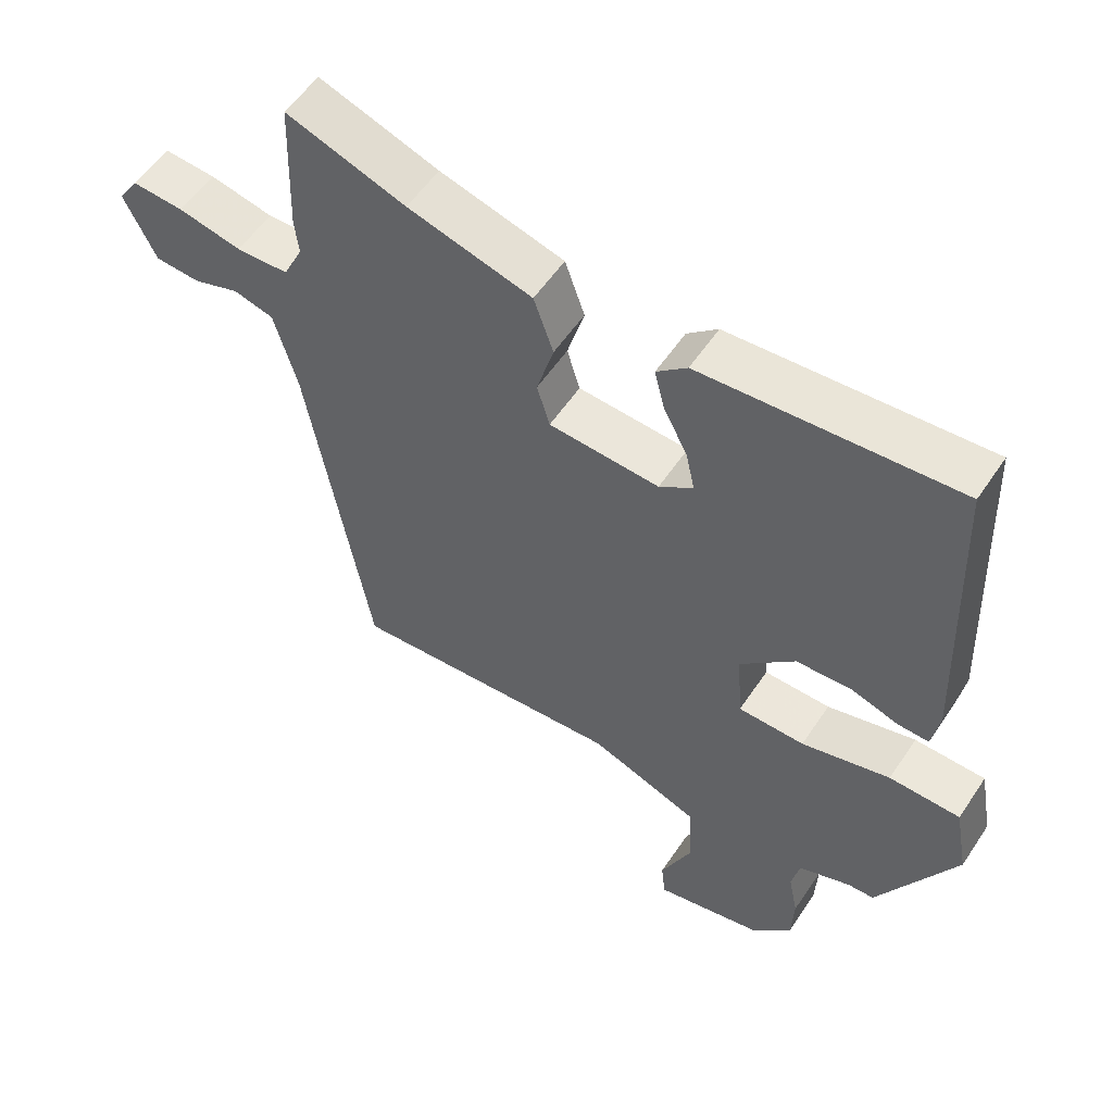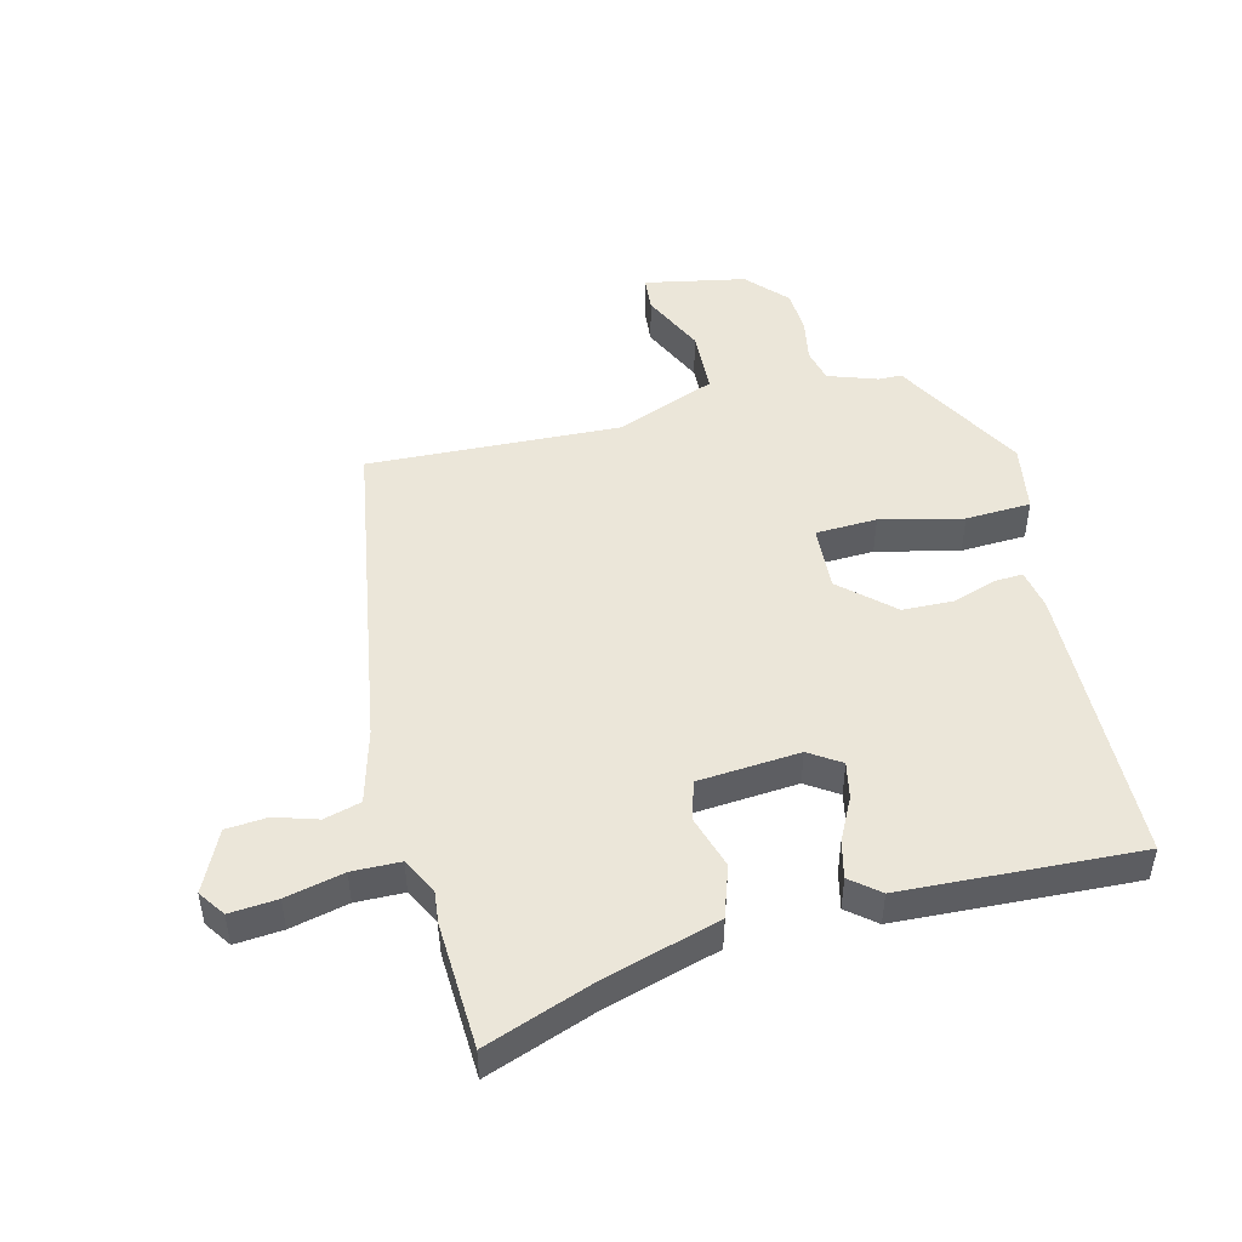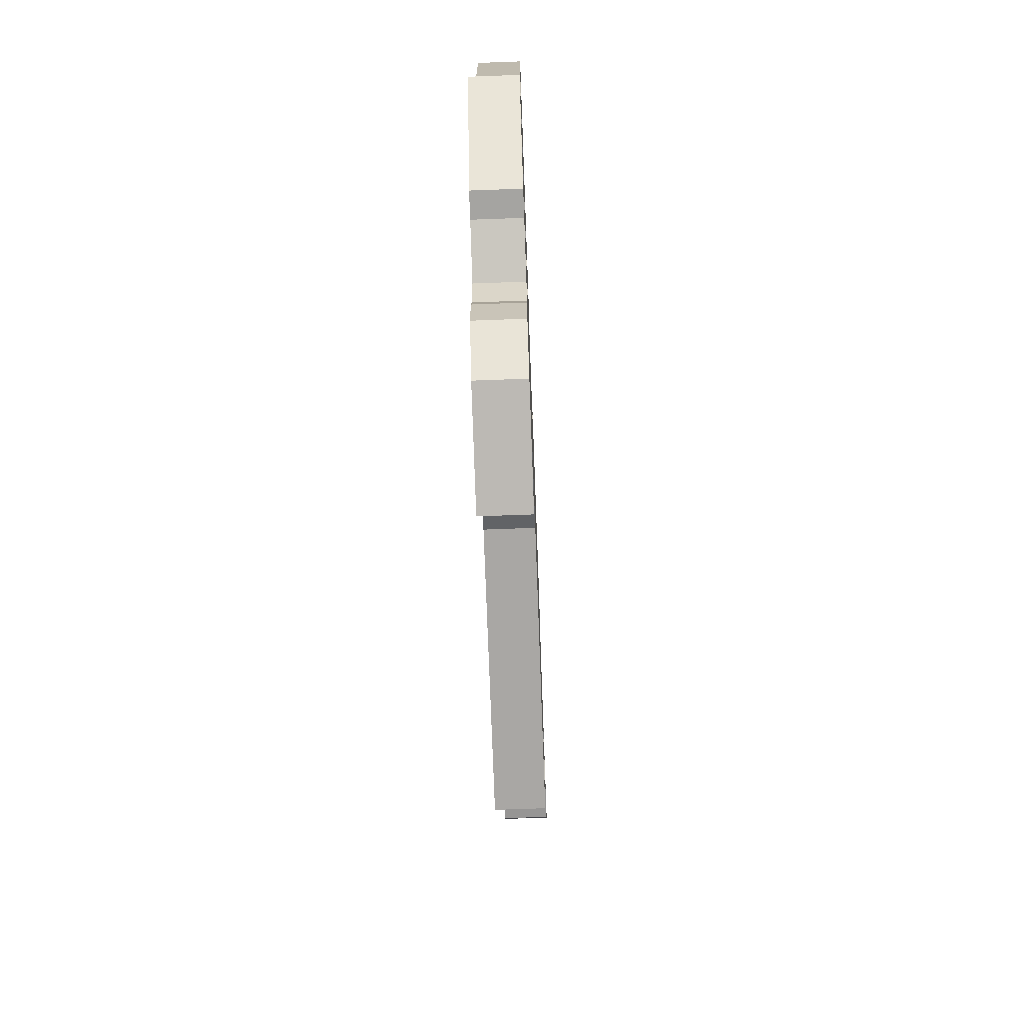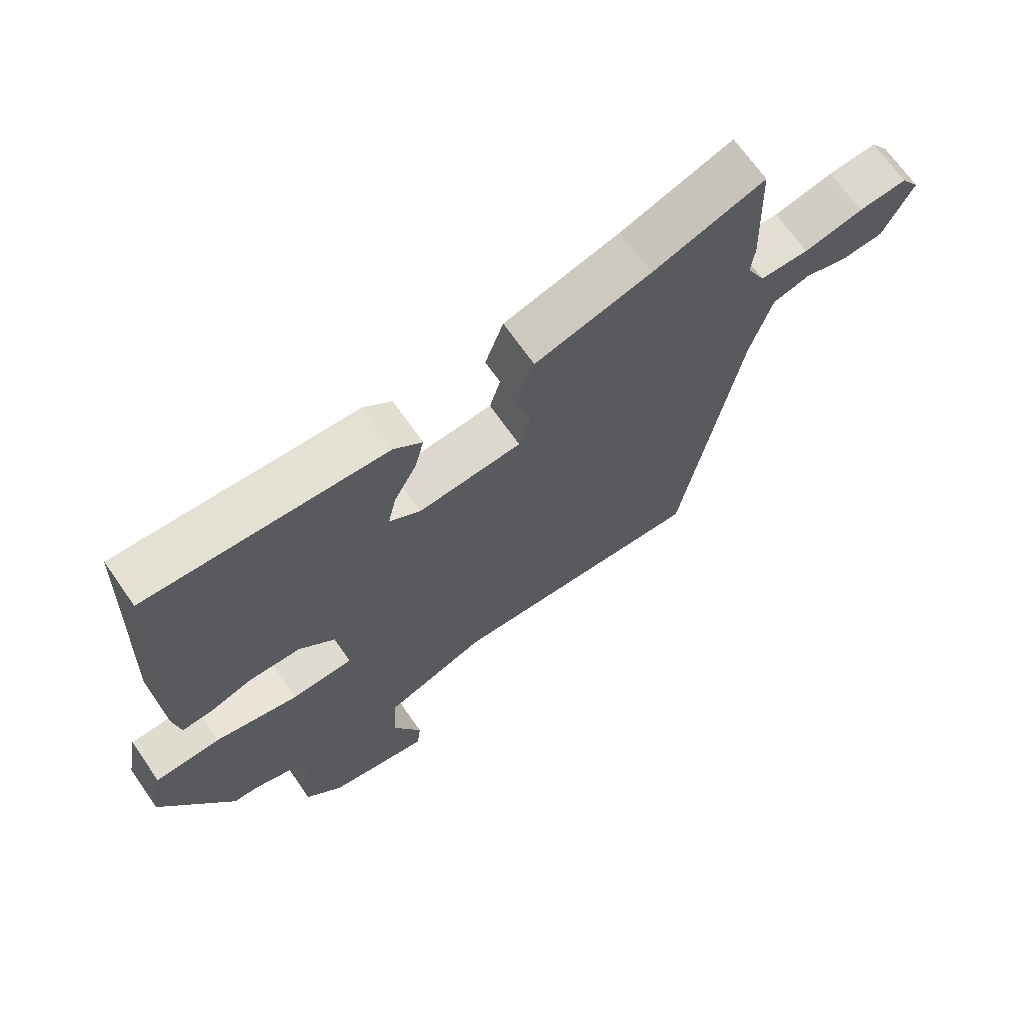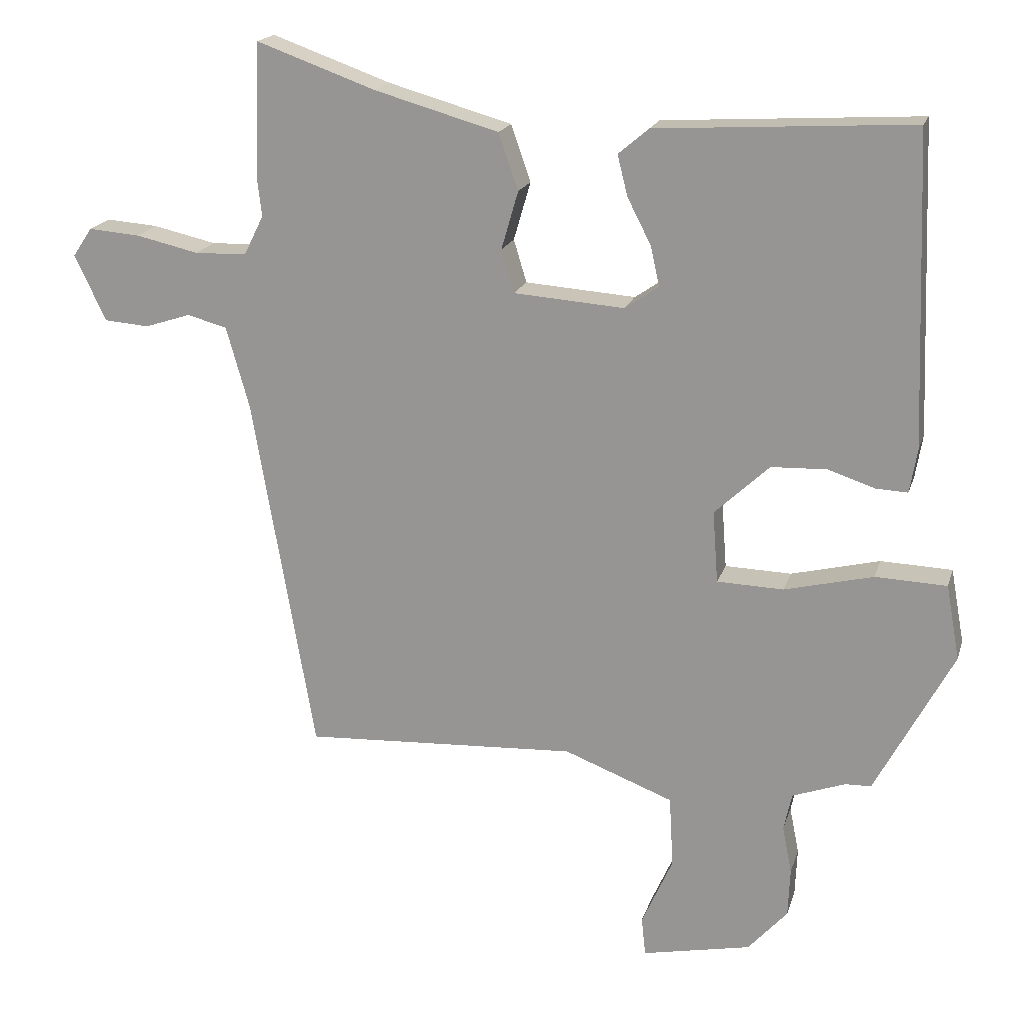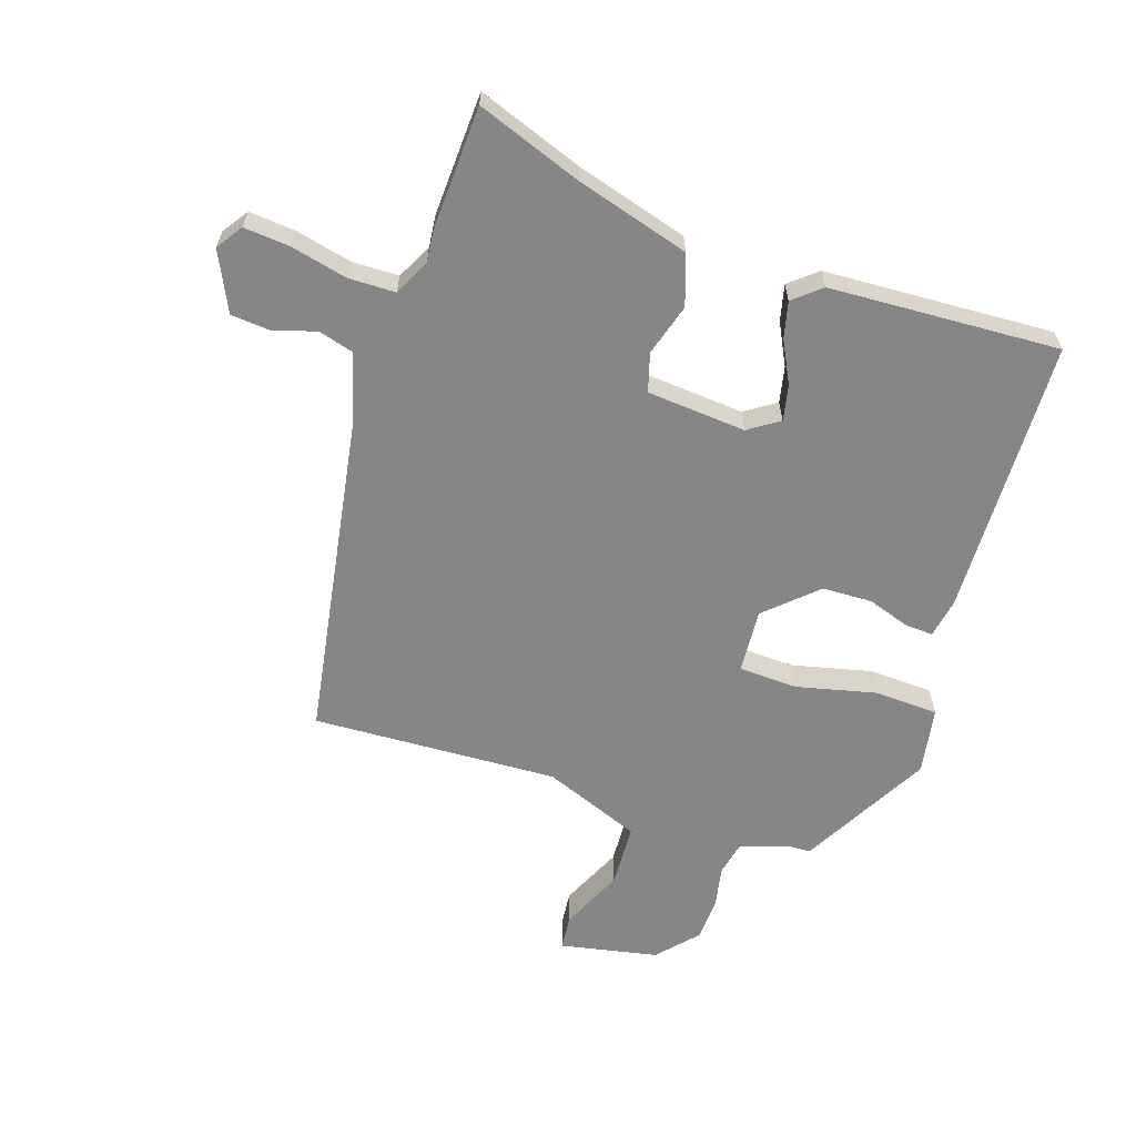
<metadata>
{"format":"obj","ext":"obj","renderer":"f3d","projection":"perspective","resolution":1024,"background":"white","views":[{"elev":55.2,"azim":33.1,"up":"+Z"},{"elev":47.7,"azim":-14.7,"up":"+Y"},{"elev":-71.8,"azim":92.1,"up":"+Z"},{"elev":68.6,"azim":145.1,"up":"+Z"},{"elev":18.5,"azim":15.0,"up":"+Z"},{"elev":-62.1,"azim":-18.7,"up":"+Y"}]}
</metadata>
<code>
v 0.458 0.07 0.506
v 0.475 0.07 0.048
v 0.464 0.07 -0.017
v 0.418 0.07 -0.015
v 0.348 0.07 0.008
v 0.266 0.07 0.005
v 0.185 0.07 -0.071
v 0.193 0.07 -0.177
v 0.291 0.07 -0.18
v 0.422 0.07 -0.148
v 0.527 0.07 -0.152
v 0.547 0.07 -0.262
v 0.432 0.07 -0.477
v 0.394 0.07 -0.478
v 0.316 0.07 -0.506
v 0.304 0.07 -0.561
v 0.318 0.07 -0.631
v 0.315 0.07 -0.703
v 0.257 0.07 -0.768
v 0.096 0.07 -0.801
v 0.09 0.07 -0.744
v 0.136 0.07 -0.641
v 0.13 0.07 -0.536
v -0.031 0.07 -0.474
v -0.436 0.07 -0.495
v -0.528 0.07 0.036
v -0.562 0.07 0.156
v -0.621 0.07 0.172
v -0.689 0.07 0.15
v -0.755 0.07 0.155
v -0.802 0.07 0.252
v -0.773 0.07 0.295
v -0.697 0.07 0.289
v -0.604 0.07 0.268
v -0.527 0.07 0.27
v -0.498 0.07 0.329
v -0.504 0.07 0.381
v -0.497 0.07 0.584
v -0.321 0.07 0.521
v -0.138 0.07 0.469
v -0.109 0.07 0.386
v -0.134 0.07 0.3
v -0.115 0.07 0.237
v 0.048 0.07 0.225
v 0.098 0.07 0.259
v 0.085 0.07 0.318
v 0.05 0.07 0.386
v 0.035 0.07 0.446
v 0.08 0.07 0.484
v 0.458 0 0.506
v 0.475 0 0.048
v 0.464 0 -0.017
v 0.418 0 -0.015
v 0.348 0 0.008
v 0.266 0 0.005
v 0.185 0 -0.071
v 0.193 0 -0.177
v 0.291 0 -0.18
v 0.422 0 -0.148
v 0.527 0 -0.152
v 0.547 0 -0.262
v 0.432 0 -0.477
v 0.394 0 -0.478
v 0.316 0 -0.506
v 0.304 0 -0.561
v 0.318 0 -0.631
v 0.315 0 -0.703
v 0.257 0 -0.768
v 0.096 0 -0.801
v 0.09 0 -0.744
v 0.136 0 -0.641
v 0.13 0 -0.536
v -0.031 0 -0.474
v -0.436 0 -0.495
v -0.528 0 0.036
v -0.562 0 0.156
v -0.621 0 0.172
v -0.689 0 0.15
v -0.755 0 0.155
v -0.802 0 0.252
v -0.773 0 0.295
v -0.697 0 0.289
v -0.604 0 0.268
v -0.527 0 0.27
v -0.498 0 0.329
v -0.504 0 0.381
v -0.497 0 0.584
v -0.321 0 0.521
v -0.138 0 0.469
v -0.109 0 0.386
v -0.134 0 0.3
v -0.115 0 0.237
v 0.048 0 0.225
v 0.098 0 0.259
v 0.085 0 0.318
v 0.05 0 0.386
v 0.035 0 0.446
v 0.08 0 0.484
f 46 47 48 49
f 45 46 49 1
f 39 40 41 42
f 39 42 43
f 36 37 38 39
f 35 36 39 43
f 34 35 43
f 31 32 33 34
f 31 34 43 44
f 28 29 30 31
f 27 28 31 44
f 24 25 26
f 23 24 26 27
f 19 20 21 22
f 19 22 23
f 16 17 18 19
f 15 16 19 23
f 14 15 23 27
f 9 10 11 12
f 8 9 12 13
f 2 3 4 5
f 45 1 2 5
f 44 45 5 6
f 8 13 14 27
f 7 8 27 44
f 6 7 44
f 98 97 96 95
f 50 98 95 94
f 91 90 89 88
f 92 91 88
f 88 87 86 85
f 92 88 85 84
f 92 84 83
f 83 82 81 80
f 93 92 83 80
f 80 79 78 77
f 93 80 77 76
f 75 74 73
f 76 75 73 72
f 71 70 69 68
f 72 71 68
f 68 67 66 65
f 72 68 65 64
f 76 72 64 63
f 61 60 59 58
f 62 61 58 57
f 54 53 52 51
f 54 51 50 94
f 55 54 94 93
f 76 63 62 57
f 93 76 57 56
f 93 56 55
f 1 50 51 2
f 2 51 52 3
f 3 52 53 4
f 4 53 54 5
f 5 54 55 6
f 6 55 56 7
f 7 56 57 8
f 8 57 58 9
f 9 58 59 10
f 10 59 60 11
f 11 60 61 12
f 12 61 62 13
f 13 62 63 14
f 14 63 64 15
f 15 64 65 16
f 16 65 66 17
f 17 66 67 18
f 18 67 68 19
f 19 68 69 20
f 20 69 70 21
f 21 70 71 22
f 22 71 72 23
f 23 72 73 24
f 24 73 74 25
f 25 74 75 26
f 26 75 76 27
f 27 76 77 28
f 28 77 78 29
f 29 78 79 30
f 30 79 80 31
f 31 80 81 32
f 32 81 82 33
f 33 82 83 34
f 34 83 84 35
f 35 84 85 36
f 36 85 86 37
f 37 86 87 38
f 38 87 88 39
f 39 88 89 40
f 40 89 90 41
f 41 90 91 42
f 42 91 92 43
f 43 92 93 44
f 44 93 94 45
f 45 94 95 46
f 46 95 96 47
f 47 96 97 48
f 48 97 98 49
f 49 98 50 1

</code>
